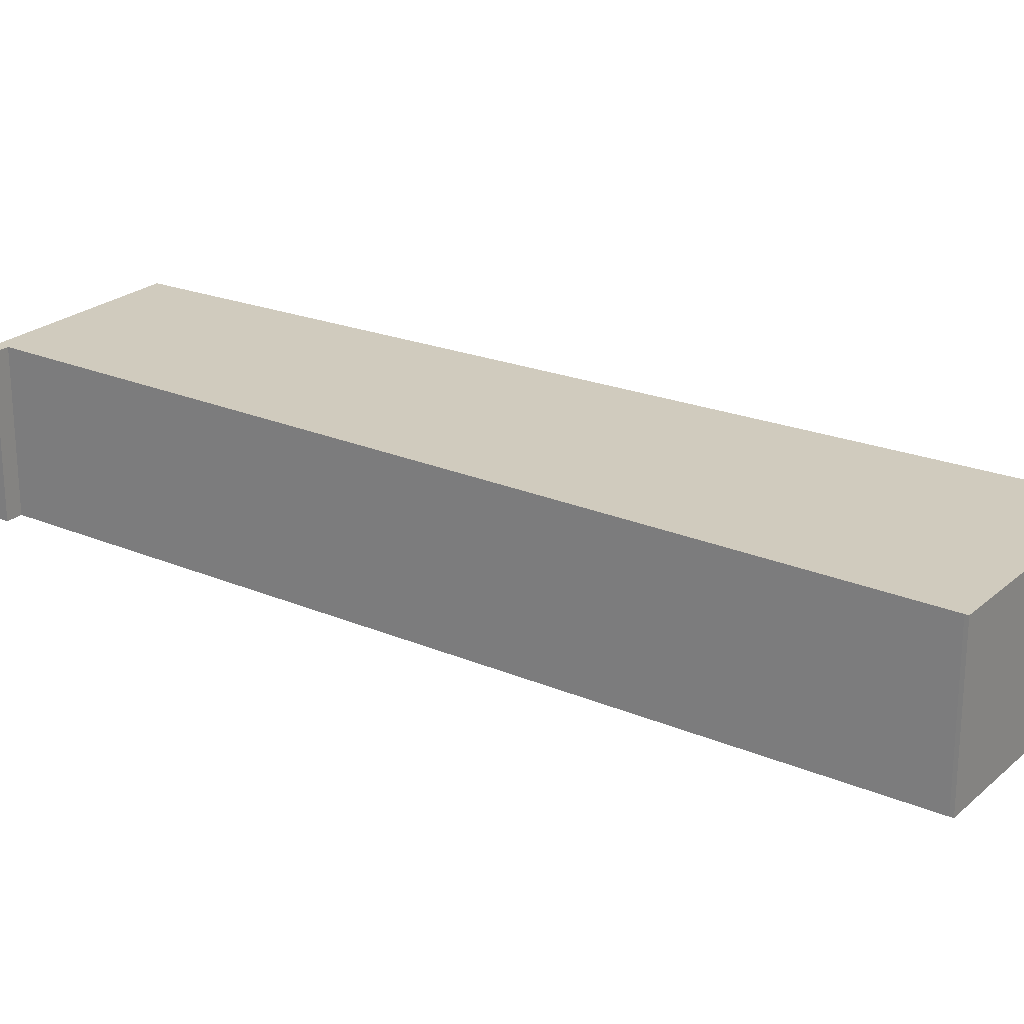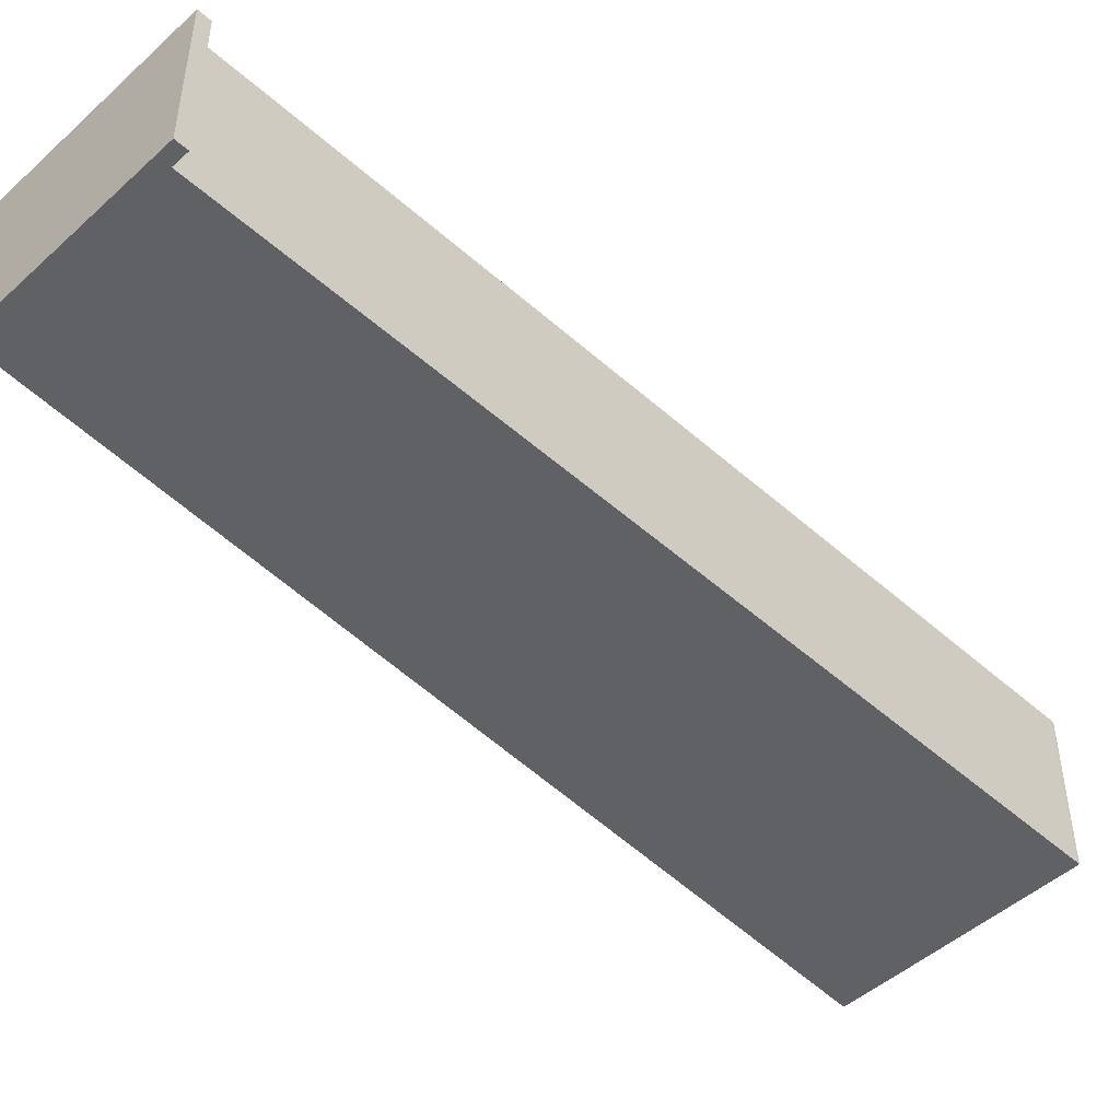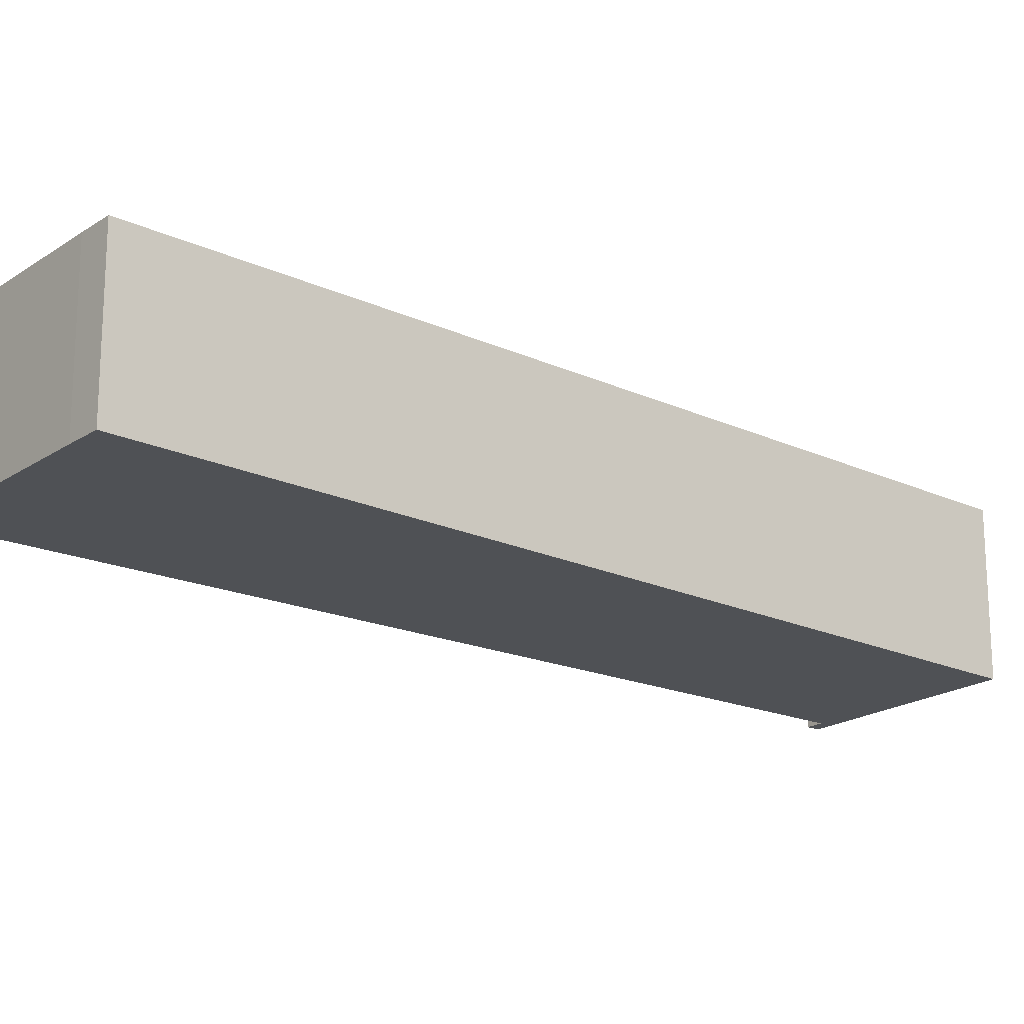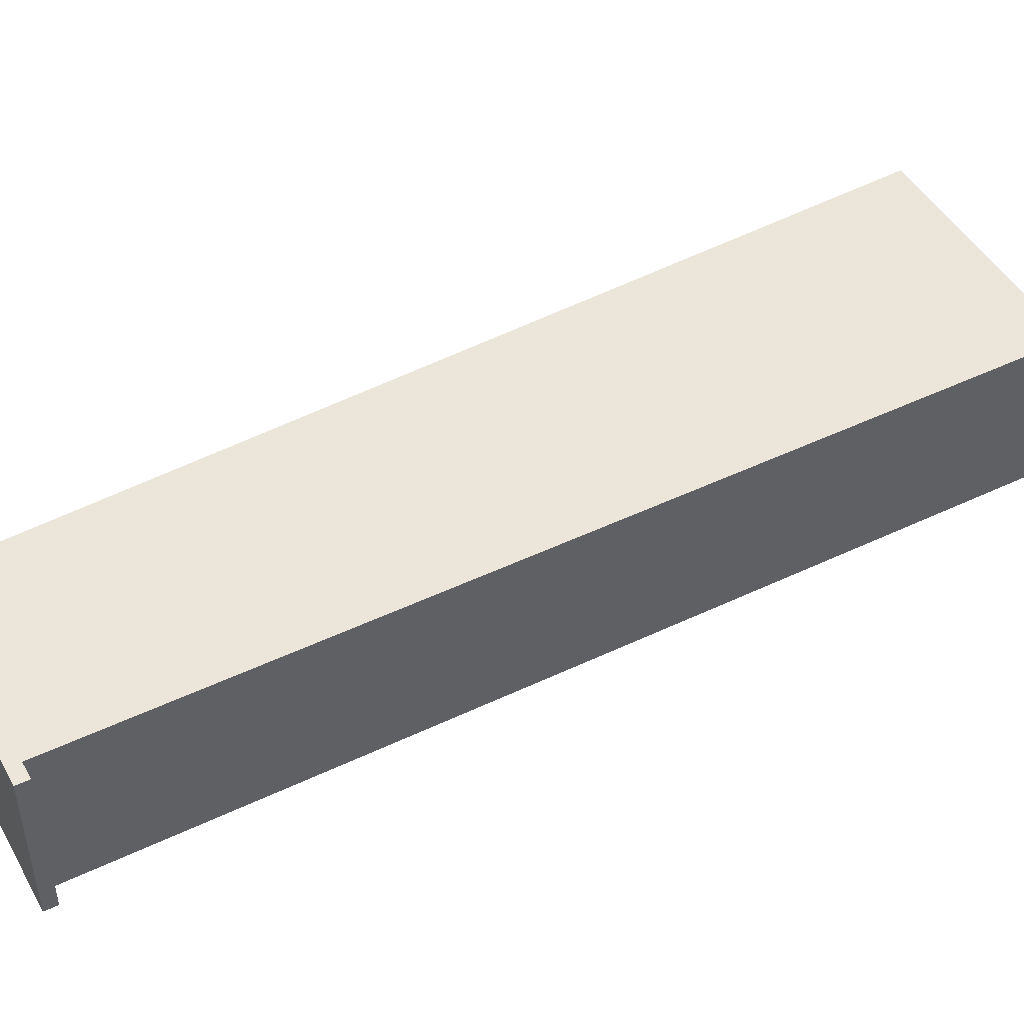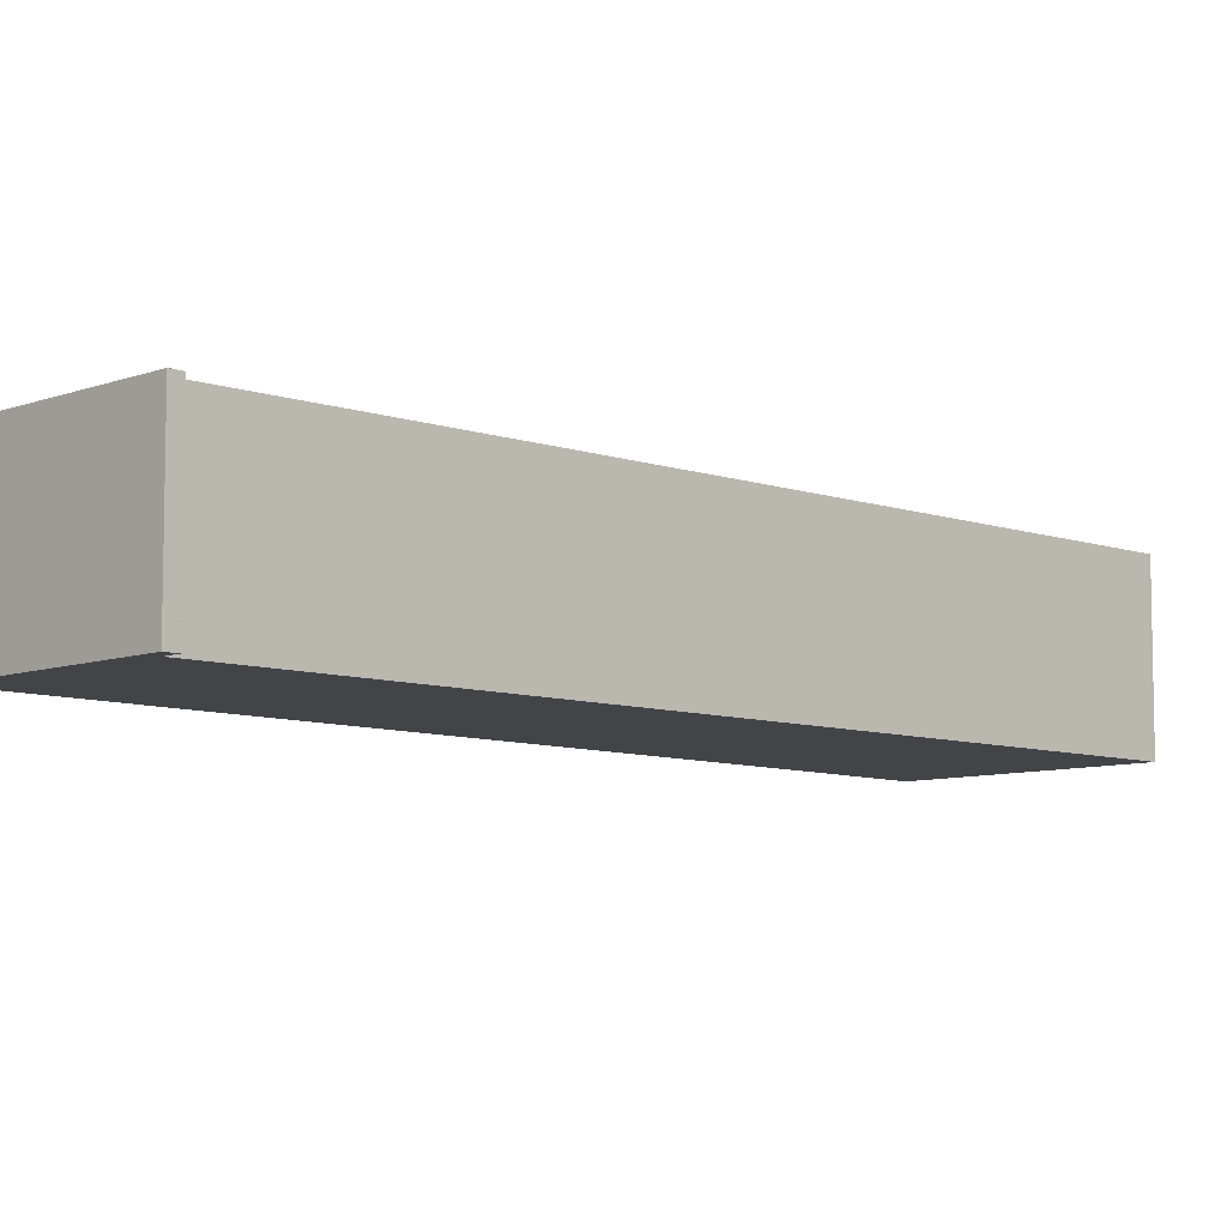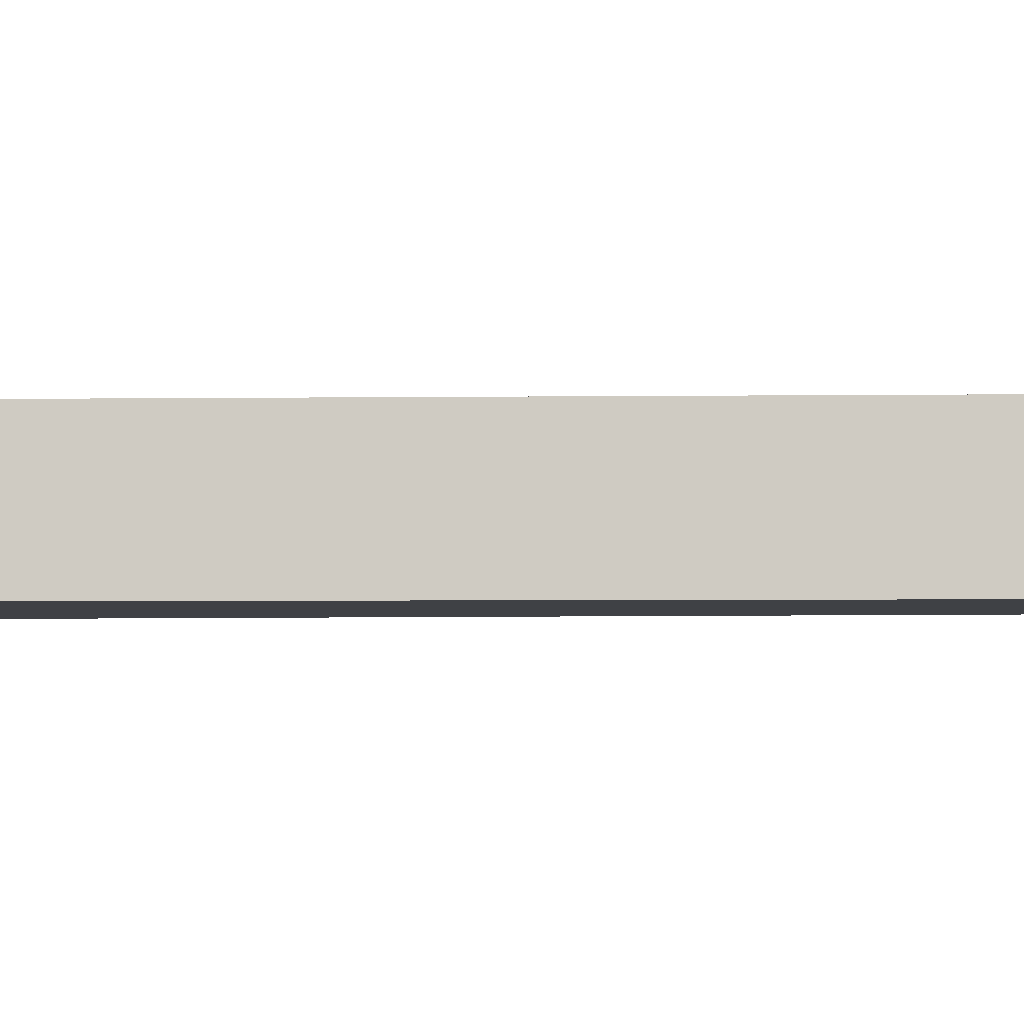
<metadata>
{"format":"obj","ext":"obj","renderer":"f3d","projection":"perspective","resolution":1024,"background":"white","views":[{"elev":23.5,"azim":148.1,"up":"+Y"},{"elev":-48.9,"azim":67.8,"up":"+Y"},{"elev":-19.5,"azim":-105.8,"up":"+Y"},{"elev":47.7,"azim":84.3,"up":"+Y"},{"elev":-7.9,"azim":68.3,"up":"+Y"},{"elev":-5.5,"azim":-63.1,"up":"+Y"}]}
</metadata>
<code>
v  0.746 3.666 -0.33
v  5.205 3.666 -2.142
v  5.171 3.666 -2.219
v  13.31 3.666 17.41
v  0.285 3.666 -0.126
v  0 3.666 2.245e-16
v  3.028 3.666 6.487
v  8.644 3.666 18.52
v  13.8 3.666 17.53
v  9.089 3.666 19.48
v  13.69 3.666 17.25
v  13.69 -1.056e-15 17.25
v  13.31 -1.066e-15 17.41
v  5.171 1.359e-16 -2.219
v  0.746 2.021e-17 -0.33
v  0.285 7.715e-18 -0.126
v  0 0 0
v  5.205 1.312e-16 -2.142
v  3.028 -3.972e-16 6.487
v  8.644 -1.134e-15 18.52
v  9.089 -1.192e-15 19.48
v  13.8 -1.074e-15 17.53
g defaultobject
f 1 2 3
f 2 1 4
f 4 1 5
f 4 5 6
f 4 6 7
f 4 7 8
f 4 8 9
f 9 8 10
f 9 11 4
f 12 4 11
f 4 12 13
f 14 1 3
f 1 14 15
f 1 15 5
f 5 15 6
f 6 15 16
f 6 16 17
f 13 2 4
f 2 13 18
f 18 3 2
f 3 18 14
f 17 7 6
f 7 17 19
f 7 19 8
f 8 19 20
f 8 20 10
f 10 20 21
f 21 9 10
f 9 21 22
f 22 11 9
f 11 22 12
f 22 13 12
f 18 15 14
f 15 18 13
f 15 13 16
f 16 13 17
f 17 13 19
f 19 13 20
f 20 13 22
f 20 22 21

</code>
